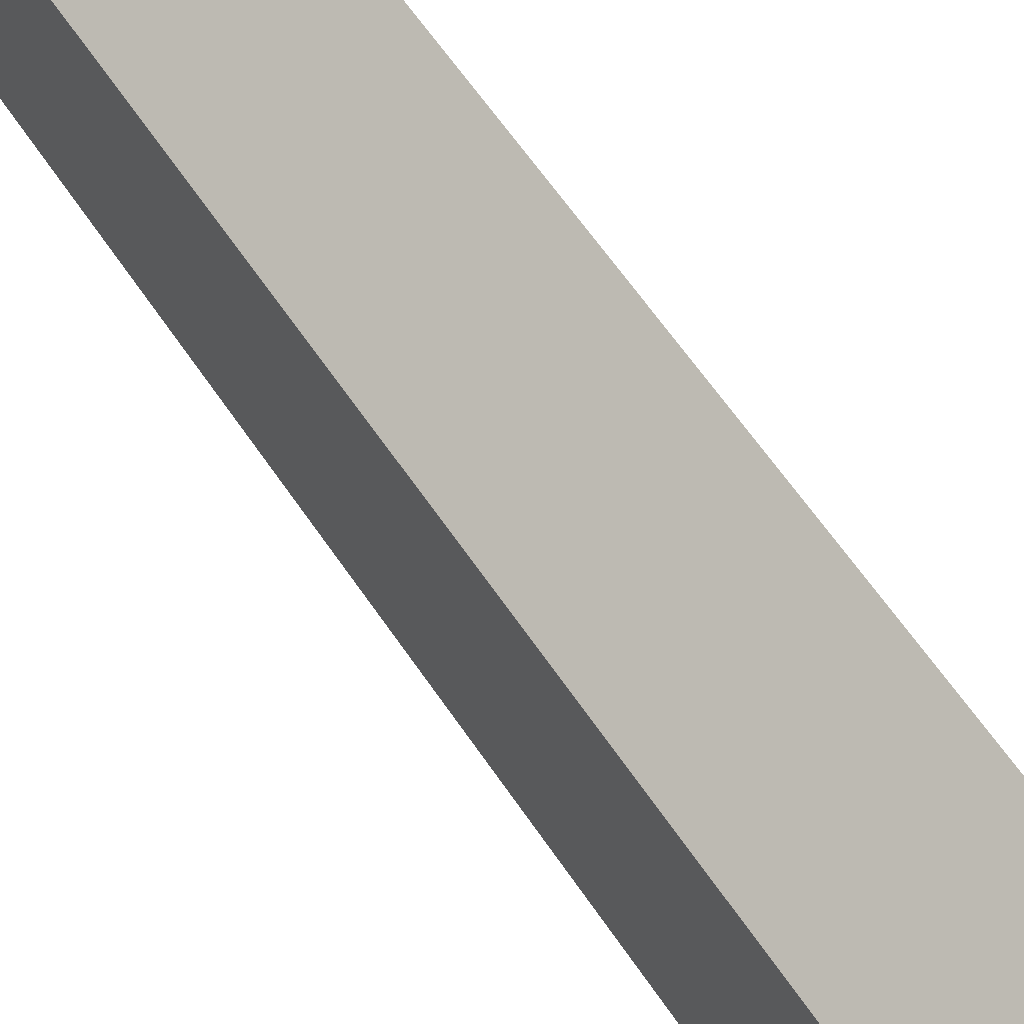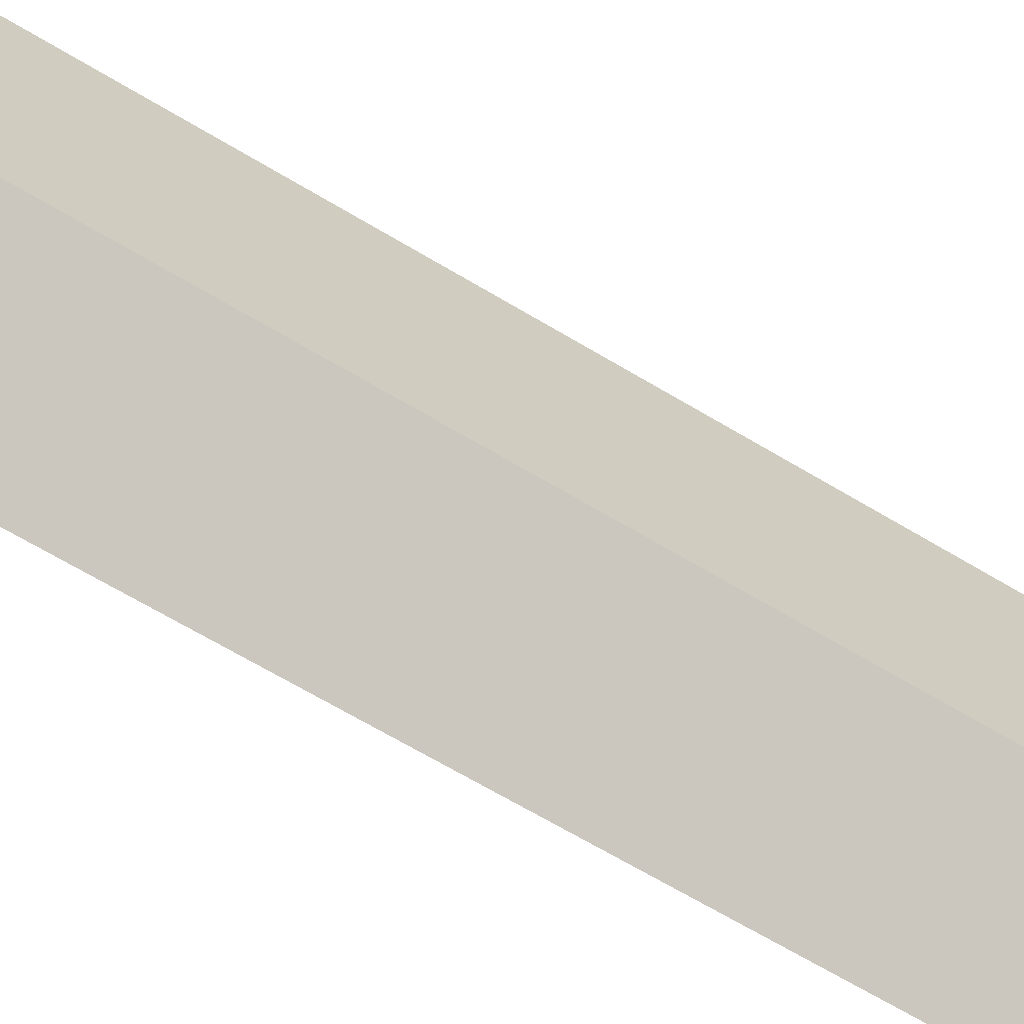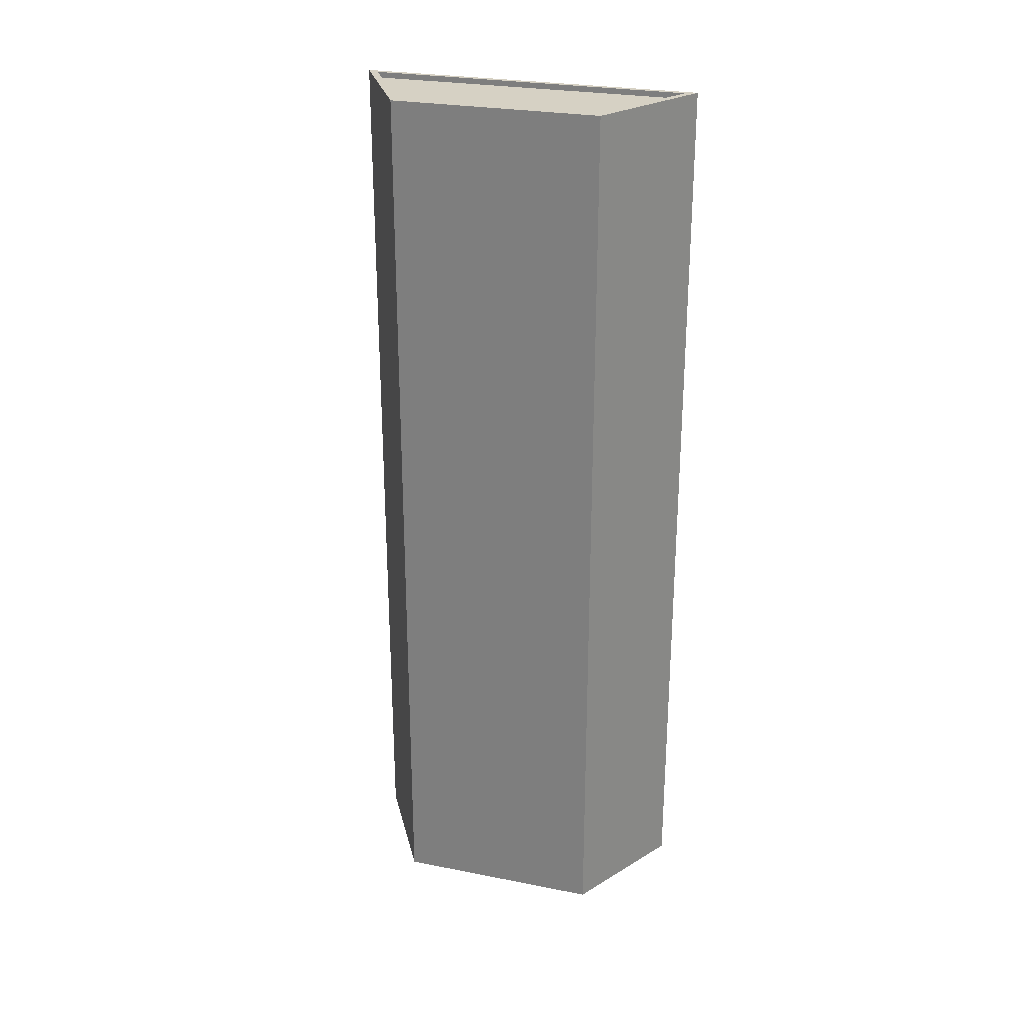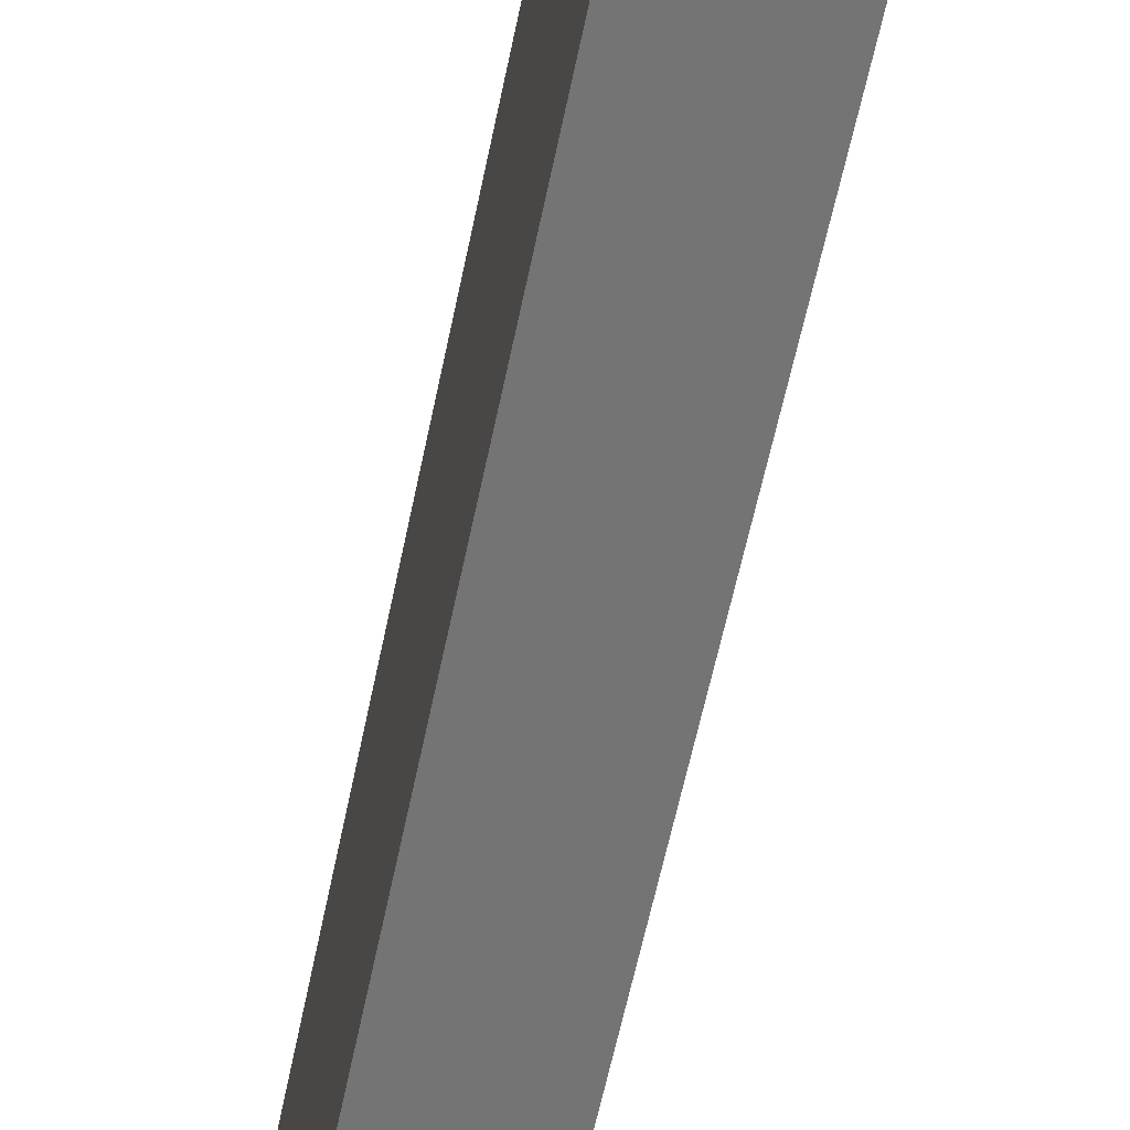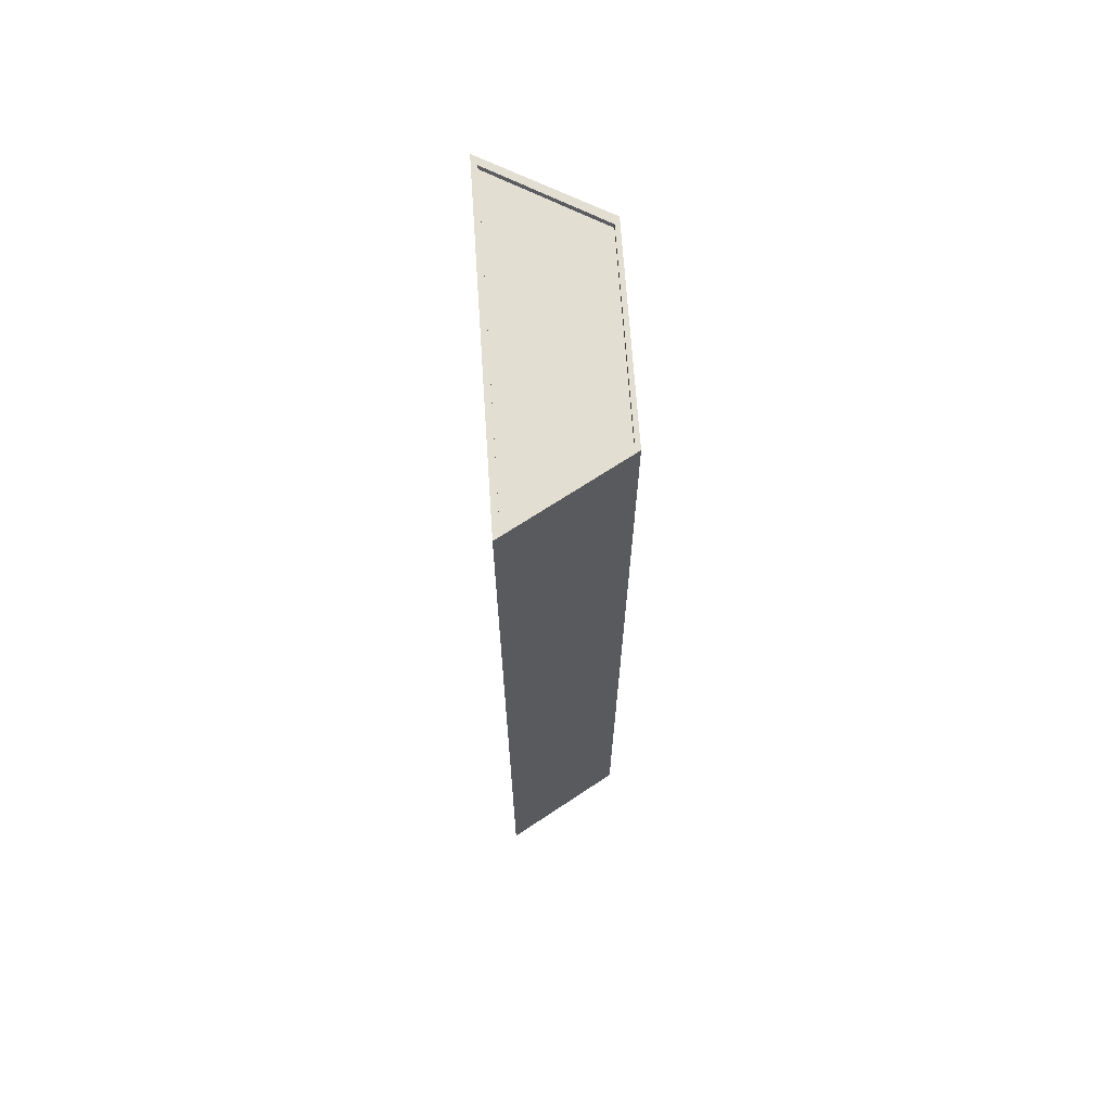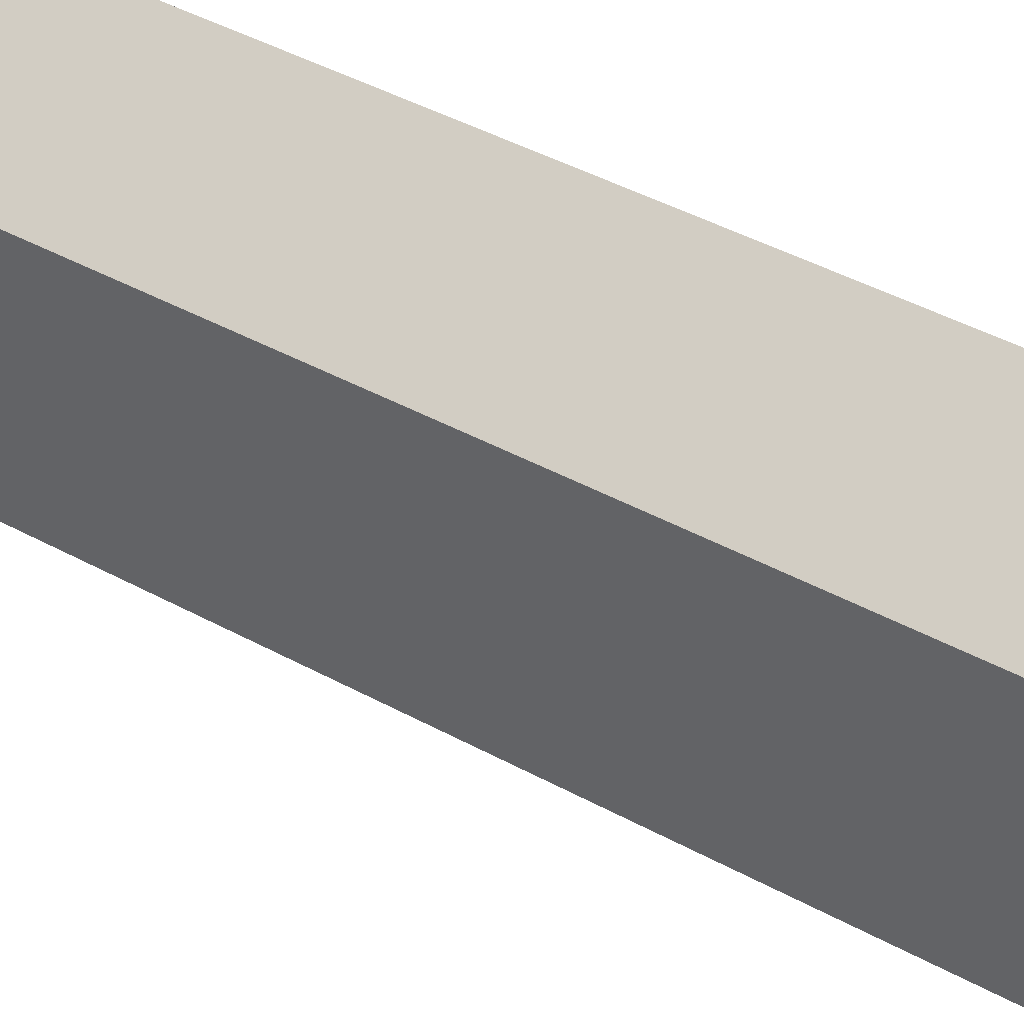
<metadata>
{"format":"obj","ext":"obj","renderer":"f3d","projection":"perspective","resolution":1024,"background":"white","views":[{"elev":62.9,"azim":-34.1,"up":"+Z"},{"elev":-67.1,"azim":-121.0,"up":"+Z"},{"elev":26.7,"azim":-72.9,"up":"+Y"},{"elev":-60.7,"azim":168.3,"up":"+Z"},{"elev":67.7,"azim":176.2,"up":"+Y"},{"elev":44.1,"azim":-57.4,"up":"+Z"}]}
</metadata>
<code>
g skyscraper_27
v 4.571e-05 314.7 -0.0009081
v -1.288e-05 331 -0.0009081
v -1.288e-05 331 75.69
v 4.571e-05 314.7 75.69
v 8.478e-05 296.1 -0.0005956
v 0.0001434 296.1 75.69
v 0.0001824 275.9 -0.0005956
v 0.0001824 275.9 75.69
v 8.478e-05 220.7 -0.0005956
v 0.0001824 275.9 -0.0005956
v 0.0001824 275.9 75.69
v 0.0001434 220.7 75.69
v 0.0001824 275.9 75.69
v 0.0001434 296.1 75.69
v 42.56 296.1 100.3
v 42.56 275.9 100.3
v 0.0001434 220.7 75.69
v 0.0001824 275.9 75.69
v 42.56 275.9 100.3
v 42.56 220.7 100.3
v 0.0001434 296.1 75.69
v 4.571e-05 314.7 75.69
v 42.56 314.7 100.3
v 42.56 296.1 100.3
v 4.571e-05 314.7 75.69
v -1.288e-05 331 75.69
v 42.56 331 100.3
v 42.56 314.7 100.3
v 42.56 314.7 100.3
v 42.56 331 100.3
v 42.56 331 -24.57
v 42.56 314.7 -24.57
v 42.56 296.1 100.3
v 42.56 296.1 -24.57
v 42.56 275.9 100.3
v 42.56 275.9 -24.57
v 42.56 220.7 100.3
v 42.56 275.9 100.3
v 42.56 275.9 -24.57
v 42.56 220.7 -24.57
v 42.56 275.9 -24.57
v 42.56 296.1 -24.57
v 8.478e-05 296.1 -0.0005956
v 0.0001824 275.9 -0.0005956
v 42.56 220.7 -24.57
v 42.56 275.9 -24.57
v 0.0001824 275.9 -0.0005956
v 8.478e-05 220.7 -0.0005956
v 42.56 296.1 -24.57
v 42.56 314.7 -24.57
v 4.571e-05 314.7 -0.0009081
v 8.478e-05 296.1 -0.0005956
v 42.56 314.7 -24.57
v 42.56 331 -24.57
v -1.288e-05 331 -0.0009081
v 4.571e-05 314.7 -0.0009081
v 1.652 329 2.522
v 40.45 329 -20.41
v 40.45 329 96.1
v 1.652 329 73.16
v 1.652 331 2.522
v 1.652 329 2.522
v 1.652 329 73.16
v 1.652 331 73.16
v 1.652 331 73.16
v 1.652 329 73.16
v 40.45 329 96.1
v 40.45 331 96.1
v 40.45 331 96.1
v 40.45 329 96.1
v 40.45 329 -20.41
v 40.45 331 -20.41
v 40.45 331 -20.41
v 40.45 329 -20.41
v 1.652 329 2.522
v 1.652 331 2.522
v -0.0001496 204.4 -0.0005956
v 8.478e-05 220.7 -0.0005956
v 0.0001434 220.7 75.69
v -0.0001496 204.4 75.69
v -0.0001105 185.8 -0.0002831
v -5.194e-05 185.8 75.69
v -1.288e-05 165.5 -0.0002831
v -1.288e-05 165.5 75.69
v 6.525e-05 110.3 -0.0002831
v -1.288e-05 165.5 -0.0002831
v -1.288e-05 165.5 75.69
v 6.525e-05 110.3 75.69
v -1.288e-05 165.5 75.69
v -5.194e-05 185.8 75.69
v 42.56 185.8 100.3
v 42.56 165.5 100.3
v 6.525e-05 110.3 75.69
v -1.288e-05 165.5 75.69
v 42.56 165.5 100.3
v 42.56 110.3 100.3
v -5.194e-05 185.8 75.69
v -0.0001496 204.4 75.69
v 42.56 204.3 100.3
v 42.56 185.8 100.3
v -0.0001496 204.4 75.69
v 0.0001434 220.7 75.69
v 42.56 220.7 100.3
v 42.56 204.3 100.3
v 42.56 204.3 100.3
v 42.56 220.7 100.3
v 42.56 220.7 -24.57
v 42.56 204.3 -24.57
v 42.56 185.8 100.3
v 42.56 185.8 -24.57
v 42.56 165.5 100.3
v 42.56 165.5 -24.57
v 42.56 110.3 100.3
v 42.56 165.5 100.3
v 42.56 165.5 -24.57
v 42.56 110.3 -24.57
v 42.56 165.5 -24.57
v 42.56 185.8 -24.57
v -0.0001105 185.8 -0.0002831
v -1.288e-05 165.5 -0.0002831
v 42.56 110.3 -24.57
v 42.56 165.5 -24.57
v -1.288e-05 165.5 -0.0002831
v 6.525e-05 110.3 -0.0002831
v 42.56 185.8 -24.57
v 42.56 204.3 -24.57
v -0.0001496 204.4 -0.0005956
v -0.0001105 185.8 -0.0002831
v 42.56 204.3 -24.57
v 42.56 220.7 -24.57
v 8.478e-05 220.7 -0.0005956
v -0.0001496 204.4 -0.0005956
v -0.0003449 94.02 -0.0002831
v 6.525e-05 110.3 -0.0002831
v 6.525e-05 110.3 75.69
v -0.0003449 94.02 75.69
v -0.0002668 75.45 2.942e-05
v -0.0002473 75.45 75.69
v -0.0001691 55.17 2.942e-05
v -0.0001691 55.17 75.69
v -1.288e-05 2.735e-06 2.942e-05
v -0.0001691 55.17 2.942e-05
v -0.0001691 55.17 75.69
v 4.571e-05 2.735e-06 75.69
v -0.0001691 55.17 75.69
v -0.0002473 75.45 75.69
v 42.56 75.46 100.3
v 42.56 55.17 100.3
v 4.571e-05 2.735e-06 75.69
v -0.0001691 55.17 75.69
v 42.56 55.17 100.3
v 42.56 2.735e-06 100.3
v -0.0002473 75.45 75.69
v -0.0003449 94.02 75.69
v 42.56 93.99 100.3
v 42.56 75.46 100.3
v -0.0003449 94.02 75.69
v 6.525e-05 110.3 75.69
v 42.56 110.3 100.3
v 42.56 93.99 100.3
v 42.56 93.99 100.3
v 42.56 110.3 100.3
v 42.56 110.3 -24.57
v 42.56 93.99 -24.57
v 42.56 75.46 100.3
v 42.56 75.46 -24.57
v 42.56 55.17 100.3
v 42.56 55.17 -24.57
v 42.56 2.735e-06 100.3
v 42.56 55.17 100.3
v 42.56 55.17 -24.57
v 42.56 2.735e-06 -24.57
v 42.56 55.17 -24.57
v 42.56 75.46 -24.57
v -0.0002668 75.45 2.942e-05
v -0.0001691 55.17 2.942e-05
v 42.56 2.735e-06 -24.57
v 42.56 55.17 -24.57
v -0.0001691 55.17 2.942e-05
v -1.288e-05 2.735e-06 2.942e-05
v 42.56 75.46 -24.57
v 42.56 93.99 -24.57
v -0.0003449 94.02 -0.0002831
v -0.0002668 75.45 2.942e-05
v 42.56 93.99 -24.57
v 42.56 110.3 -24.57
v 6.525e-05 110.3 -0.0002831
v -0.0003449 94.02 -0.0002831
v -1.288e-05 331 -0.0009081
v 1.652 331 2.522
v 1.652 331 73.16
v -1.288e-05 331 75.69
v 42.56 331 -24.57
v 40.45 331 96.1
v 40.45 331 -20.41
v 42.56 331 100.3
g skyscraper_27_0
f 3 2 1
f 4 3 1
f 4 1 5
f 6 4 5
f 6 5 7
f 8 6 7
f 11 10 9
f 12 11 9
f 15 14 13
f 16 15 13
f 19 18 17
f 20 19 17
f 23 22 21
f 24 23 21
f 27 26 25
f 28 27 25
f 31 30 29
f 32 31 29
f 32 29 33
f 34 32 33
f 34 33 35
f 36 34 35
f 39 38 37
f 40 39 37
f 43 42 41
f 44 43 41
f 47 46 45
f 48 47 45
f 51 50 49
f 52 51 49
f 55 54 53
f 56 55 53
f 59 58 57
f 60 59 57
f 63 62 61
f 64 63 61
f 67 66 65
f 68 67 65
f 71 70 69
f 72 71 69
f 75 74 73
f 76 75 73
f 79 78 77
f 80 79 77
f 80 77 81
f 82 80 81
f 82 81 83
f 84 82 83
f 87 86 85
f 88 87 85
f 91 90 89
f 92 91 89
f 95 94 93
f 96 95 93
f 99 98 97
f 100 99 97
f 103 102 101
f 104 103 101
f 107 106 105
f 108 107 105
f 108 105 109
f 110 108 109
f 110 109 111
f 112 110 111
f 115 114 113
f 116 115 113
f 119 118 117
f 120 119 117
f 123 122 121
f 124 123 121
f 127 126 125
f 128 127 125
f 131 130 129
f 132 131 129
f 135 134 133
f 136 135 133
f 136 133 137
f 138 136 137
f 138 137 139
f 140 138 139
f 143 142 141
f 144 143 141
f 147 146 145
f 148 147 145
f 151 150 149
f 152 151 149
f 155 154 153
f 156 155 153
f 159 158 157
f 160 159 157
f 163 162 161
f 164 163 161
f 164 161 165
f 166 164 165
f 166 165 167
f 168 166 167
f 171 170 169
f 172 171 169
f 175 174 173
f 176 175 173
f 179 178 177
f 180 179 177
f 183 182 181
f 184 183 181
f 187 186 185
f 188 187 185
f 191 190 189
f 192 191 189
f 189 190 193
f 194 191 192
f 190 195 193
f 196 194 192
f 193 195 196
f 195 194 196

</code>
